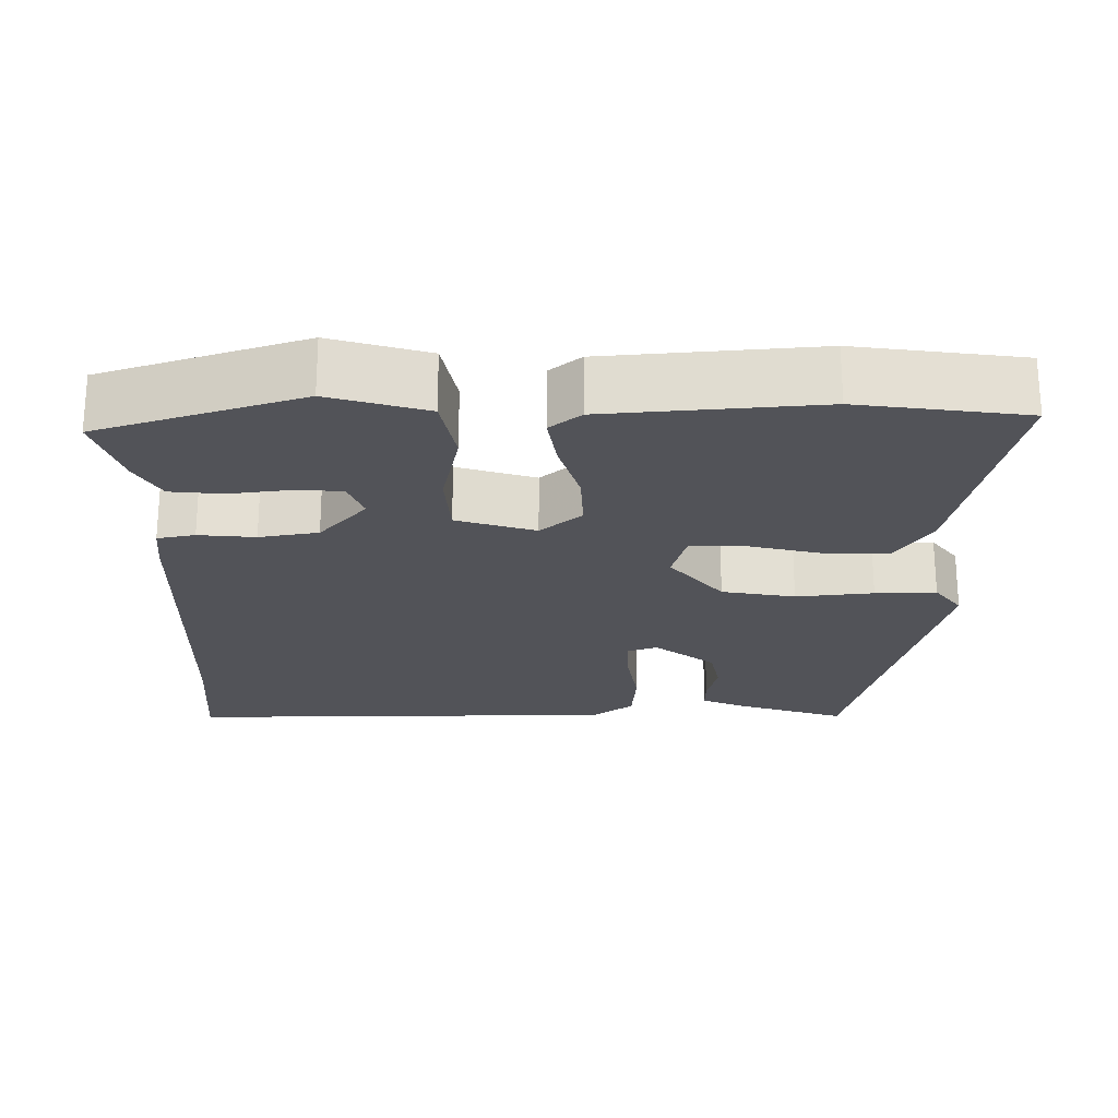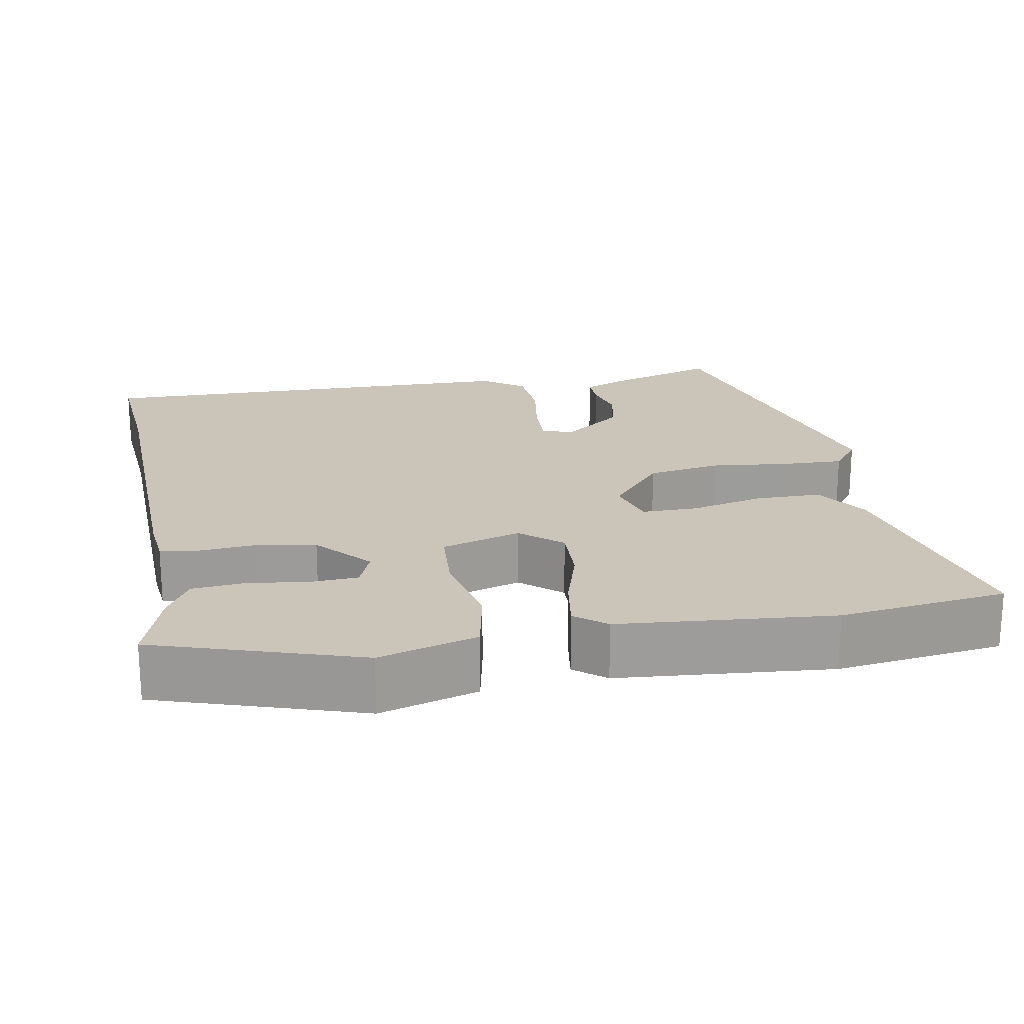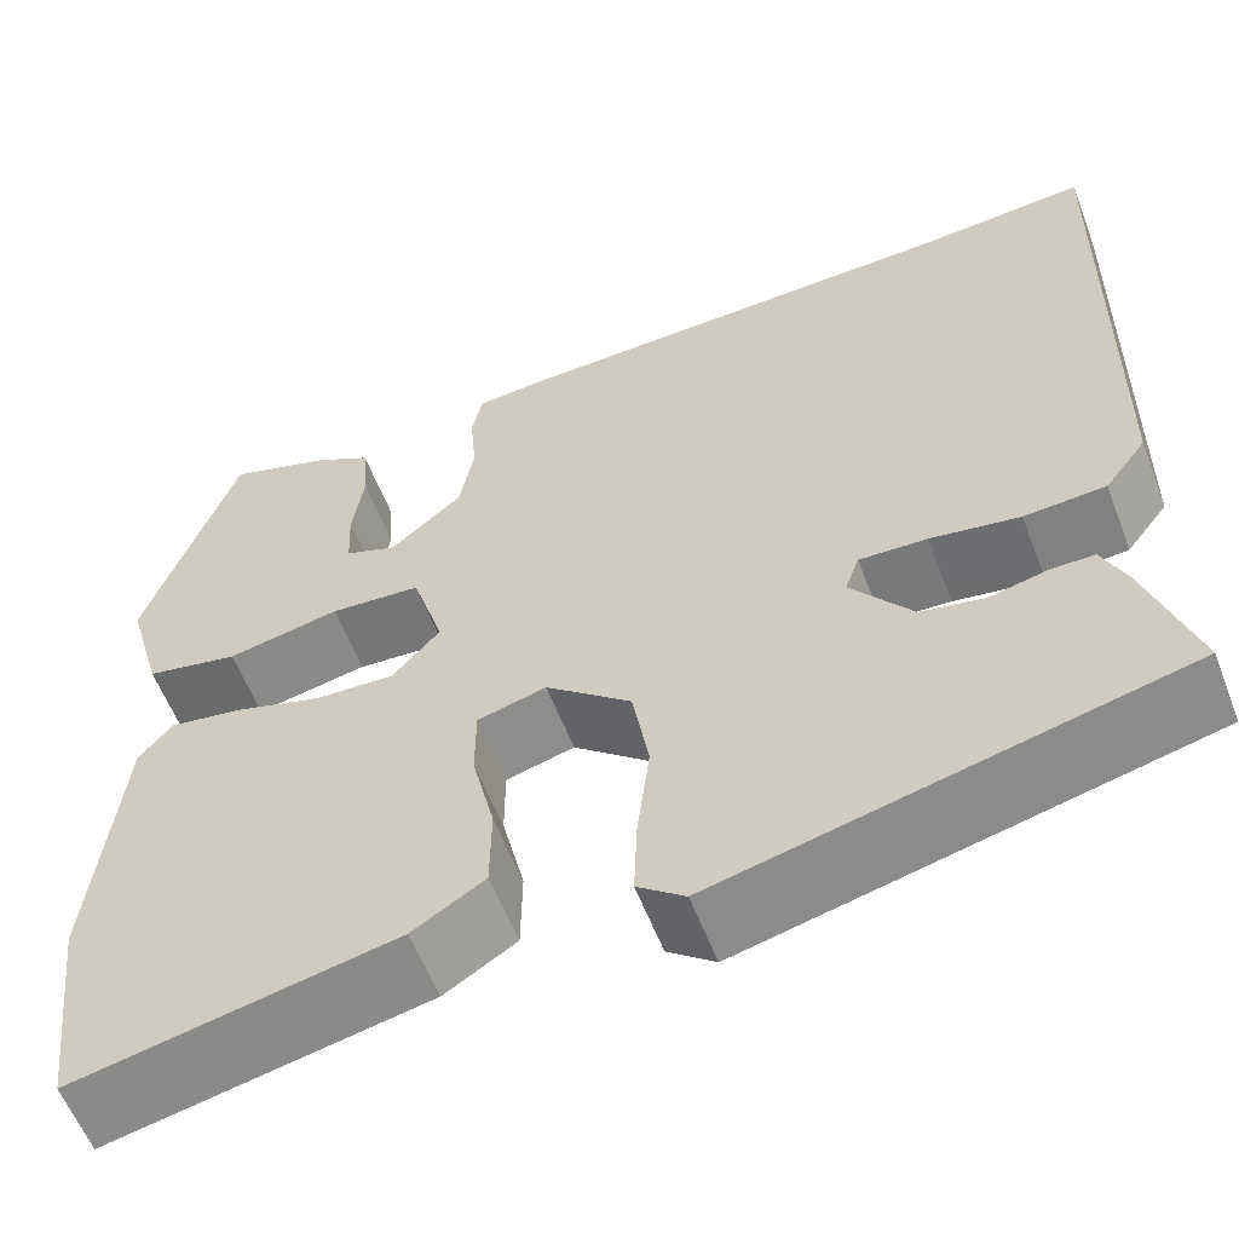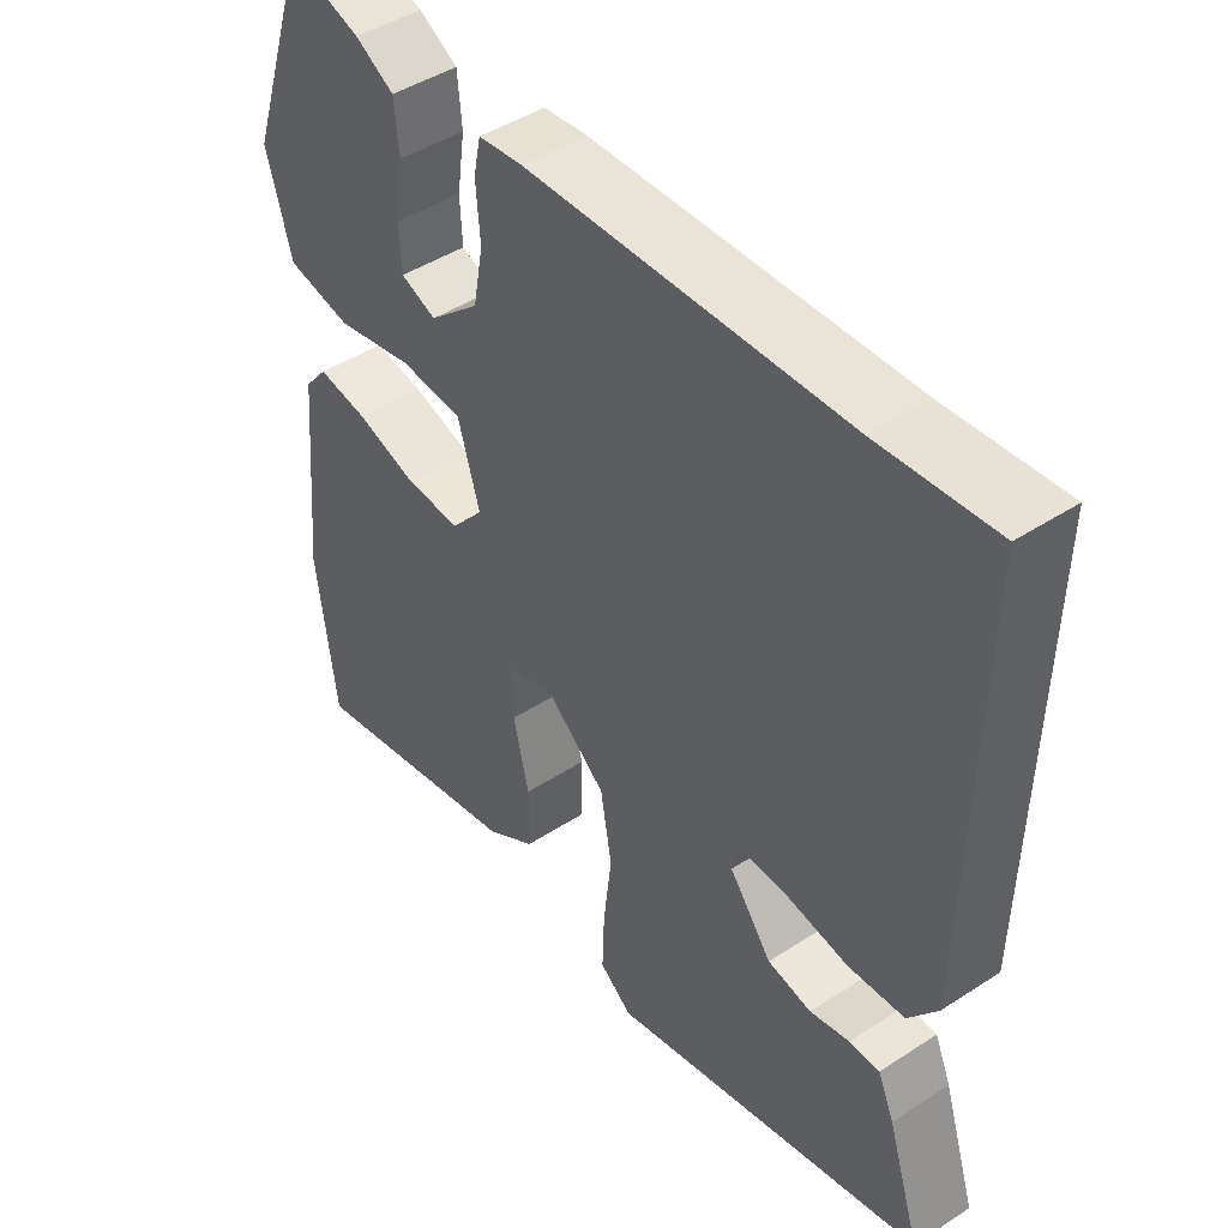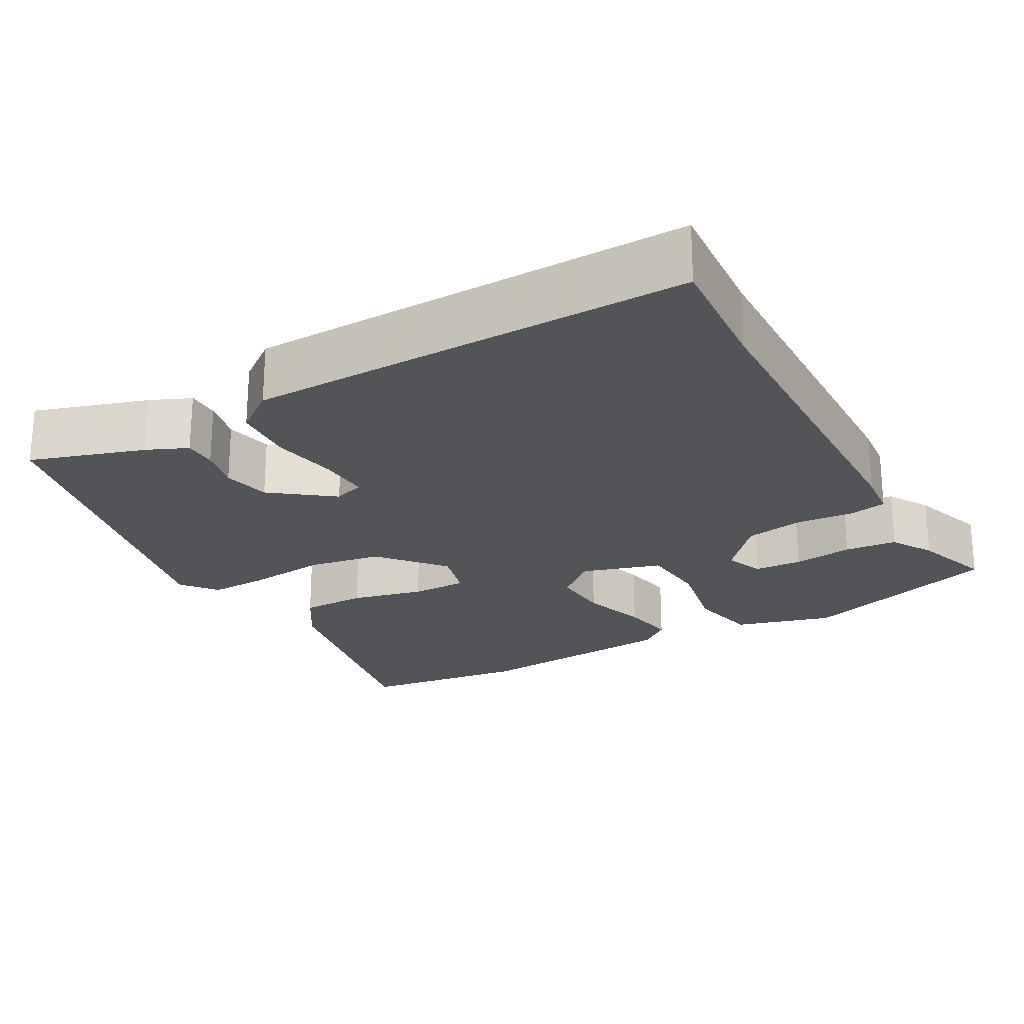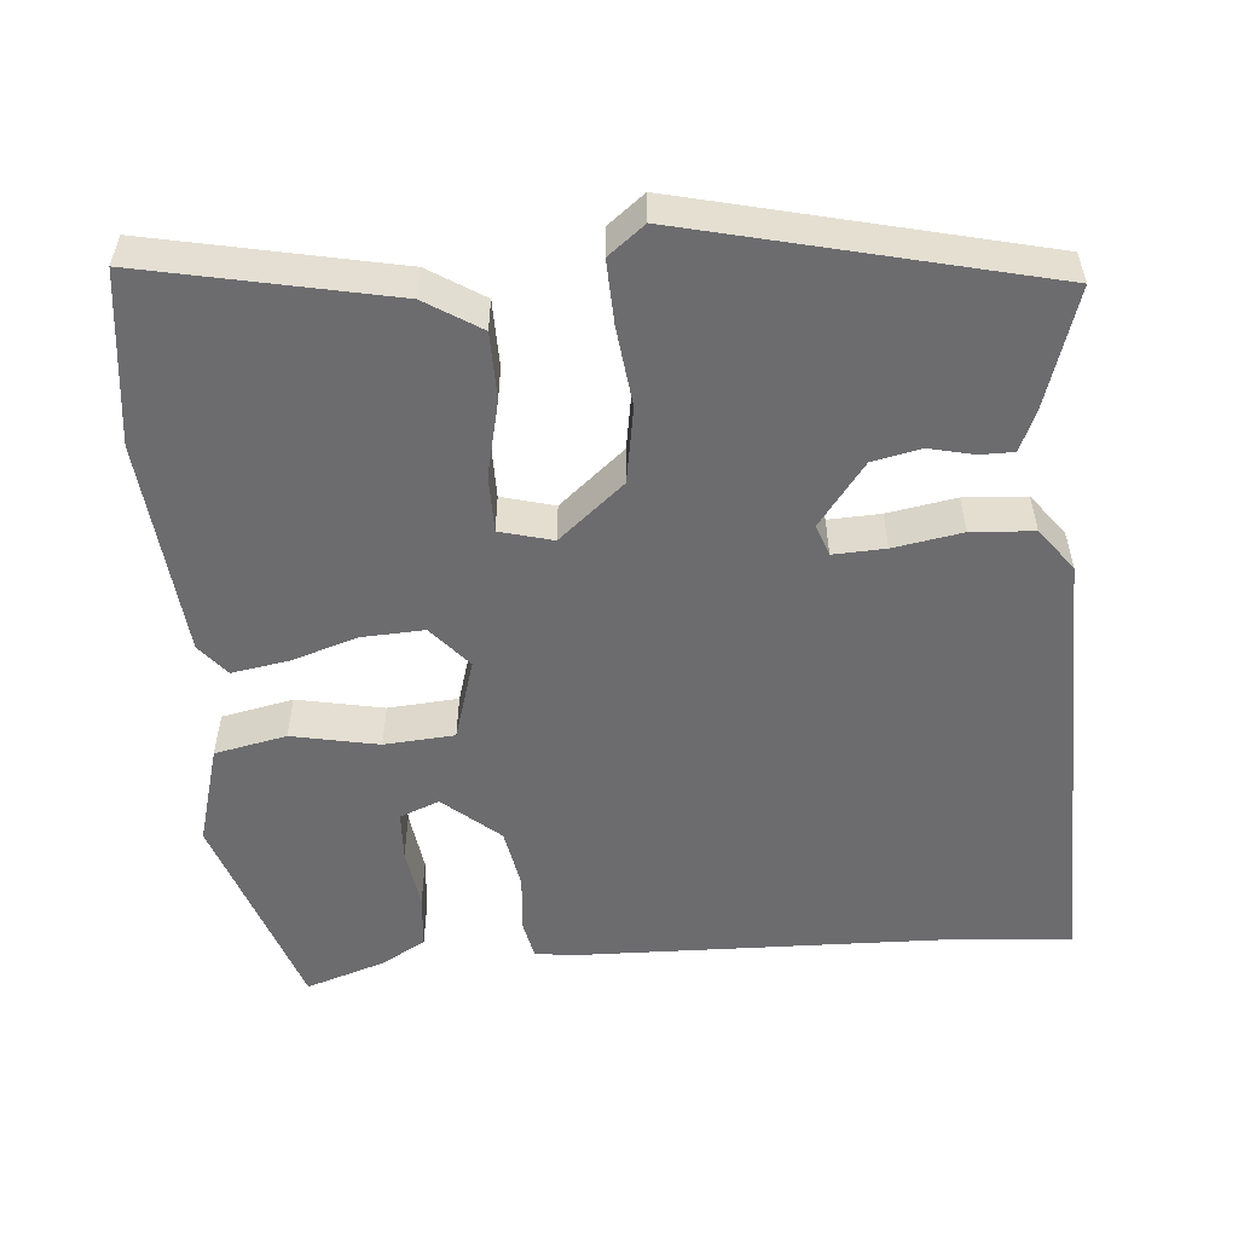
<metadata>
{"format":"obj","ext":"obj","renderer":"f3d","projection":"perspective","resolution":1024,"background":"white","views":[{"elev":-22.7,"azim":89.8,"up":"+Y"},{"elev":20.4,"azim":79.2,"up":"+Y"},{"elev":-58.9,"azim":-159.0,"up":"+Z"},{"elev":45.0,"azim":-127.1,"up":"+Z"},{"elev":-23.0,"azim":-60.8,"up":"+Y"},{"elev":-53.8,"azim":-175.3,"up":"+Y"}]}
</metadata>
<code>
v 0.523 0.07 -0.318
v 0.496 0.07 -0.535
v 0.185 0.07 -0.471
v 0.115 0.07 -0.427
v 0.114 0.07 -0.342
v 0.136 0.07 -0.247
v 0.136 0.07 -0.174
v 0.069 0.07 -0.156
v -0.014 0.07 -0.226
v -0.03 0.07 -0.322
v -0.018 0.07 -0.423
v -0.015 0.07 -0.503
v -0.061 0.07 -0.539
v -0.51 0.07 -0.432
v -0.463 0.07 -0.284
v -0.44 0.07 -0.231
v -0.397 0.07 -0.231
v -0.341 0.07 -0.244
v -0.279 0.07 -0.231
v -0.219 0.07 -0.152
v -0.233 0.07 -0.112
v -0.299 0.07 -0.115
v -0.386 0.07 -0.13
v -0.465 0.07 -0.125
v -0.506 0.07 -0.071
v -0.518 0.07 0.501
v -0.354 0.07 0.489
v 0.096 0.07 0.478
v 0.158 0.07 0.472
v 0.168 0.07 0.423
v 0.162 0.07 0.349
v 0.176 0.07 0.272
v 0.247 0.07 0.211
v 0.297 0.07 0.231
v 0.3 0.07 0.293
v 0.289 0.07 0.371
v 0.295 0.07 0.439
v 0.35 0.07 0.471
v 0.452 0.07 0.505
v 0.54 0.07 0.242
v 0.504 0.07 0.115
v 0.413 0.07 0.096
v 0.303 0.07 0.118
v 0.214 0.07 0.111
v 0.183 0.07 0.008
v 0.229 0.07 -0.045
v 0.307 0.07 -0.041
v 0.393 0.07 -0.014
v 0.464 0.07 -0.002
v 0.497 0.07 -0.042
v 0.523 0 -0.318
v 0.496 0 -0.535
v 0.185 0 -0.471
v 0.115 0 -0.427
v 0.114 0 -0.342
v 0.136 0 -0.247
v 0.136 0 -0.174
v 0.069 0 -0.156
v -0.014 0 -0.226
v -0.03 0 -0.322
v -0.018 0 -0.423
v -0.015 0 -0.503
v -0.061 0 -0.539
v -0.51 0 -0.432
v -0.463 0 -0.284
v -0.44 0 -0.231
v -0.397 0 -0.231
v -0.341 0 -0.244
v -0.279 0 -0.231
v -0.219 0 -0.152
v -0.233 0 -0.112
v -0.299 0 -0.115
v -0.386 0 -0.13
v -0.465 0 -0.125
v -0.506 0 -0.071
v -0.518 0 0.501
v -0.354 0 0.489
v 0.096 0 0.478
v 0.158 0 0.472
v 0.168 0 0.423
v 0.162 0 0.349
v 0.176 0 0.272
v 0.247 0 0.211
v 0.297 0 0.231
v 0.3 0 0.293
v 0.289 0 0.371
v 0.295 0 0.439
v 0.35 0 0.471
v 0.452 0 0.505
v 0.54 0 0.242
v 0.504 0 0.115
v 0.413 0 0.096
v 0.303 0 0.118
v 0.214 0 0.111
v 0.183 0 0.008
v 0.229 0 -0.045
v 0.307 0 -0.041
v 0.393 0 -0.014
v 0.464 0 -0.002
v 0.497 0 -0.042
f 47 48 49 50
f 46 47 50 1
f 40 41 42 43
f 40 43 44
f 35 36 37 38
f 34 35 38 39
f 28 29 30 31
f 27 28 31 32
f 26 27 32 33
f 22 23 24 25
f 21 22 25 26
f 15 16 17 18
f 15 18 19
f 14 15 19
f 13 14 19
f 10 11 12 13
f 10 13 19 20
f 3 4 5 6
f 3 6 7
f 46 1 2 3
f 45 46 3 7
f 34 39 40
f 33 34 40 44
f 21 26 33 44
f 9 10 20 21
f 8 9 21 44
f 45 7 8
f 8 44 45
f 100 99 98 97
f 51 100 97 96
f 93 92 91 90
f 94 93 90
f 88 87 86 85
f 89 88 85 84
f 81 80 79 78
f 82 81 78 77
f 83 82 77 76
f 75 74 73 72
f 76 75 72 71
f 68 67 66 65
f 69 68 65
f 69 65 64
f 69 64 63
f 63 62 61 60
f 70 69 63 60
f 56 55 54 53
f 57 56 53
f 53 52 51 96
f 57 53 96 95
f 90 89 84
f 94 90 84 83
f 94 83 76 71
f 71 70 60 59
f 94 71 59 58
f 58 57 95
f 95 94 58
f 1 51 52 2
f 2 52 53 3
f 3 53 54 4
f 4 54 55 5
f 5 55 56 6
f 6 56 57 7
f 7 57 58 8
f 8 58 59 9
f 9 59 60 10
f 10 60 61 11
f 11 61 62 12
f 12 62 63 13
f 13 63 64 14
f 14 64 65 15
f 15 65 66 16
f 16 66 67 17
f 17 67 68 18
f 18 68 69 19
f 19 69 70 20
f 20 70 71 21
f 21 71 72 22
f 22 72 73 23
f 23 73 74 24
f 24 74 75 25
f 25 75 76 26
f 26 76 77 27
f 27 77 78 28
f 28 78 79 29
f 29 79 80 30
f 30 80 81 31
f 31 81 82 32
f 32 82 83 33
f 33 83 84 34
f 34 84 85 35
f 35 85 86 36
f 36 86 87 37
f 37 87 88 38
f 38 88 89 39
f 39 89 90 40
f 40 90 91 41
f 41 91 92 42
f 42 92 93 43
f 43 93 94 44
f 44 94 95 45
f 45 95 96 46
f 46 96 97 47
f 47 97 98 48
f 48 98 99 49
f 49 99 100 50
f 50 100 51 1

</code>
